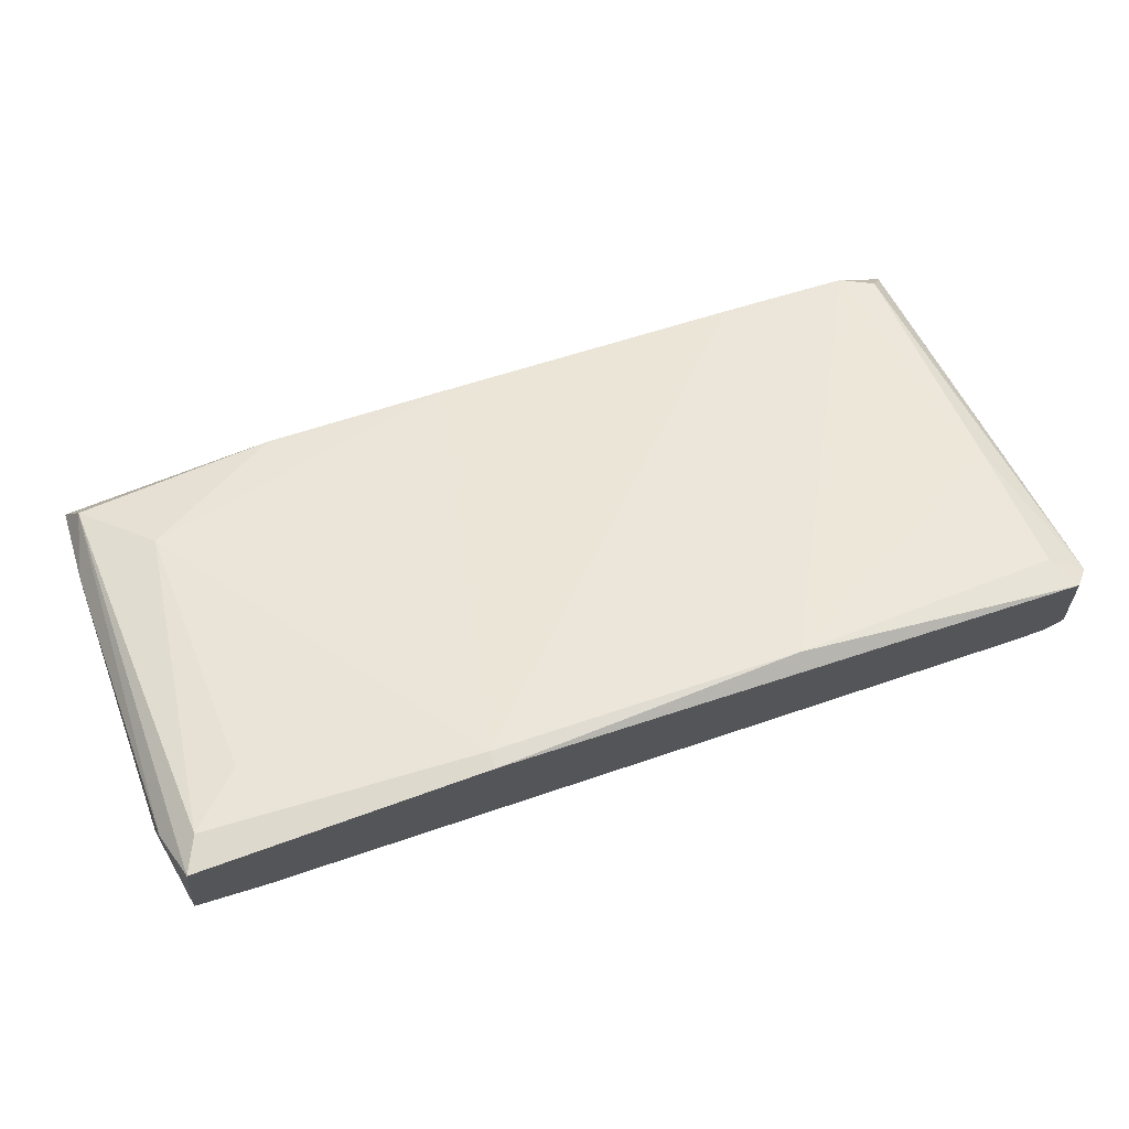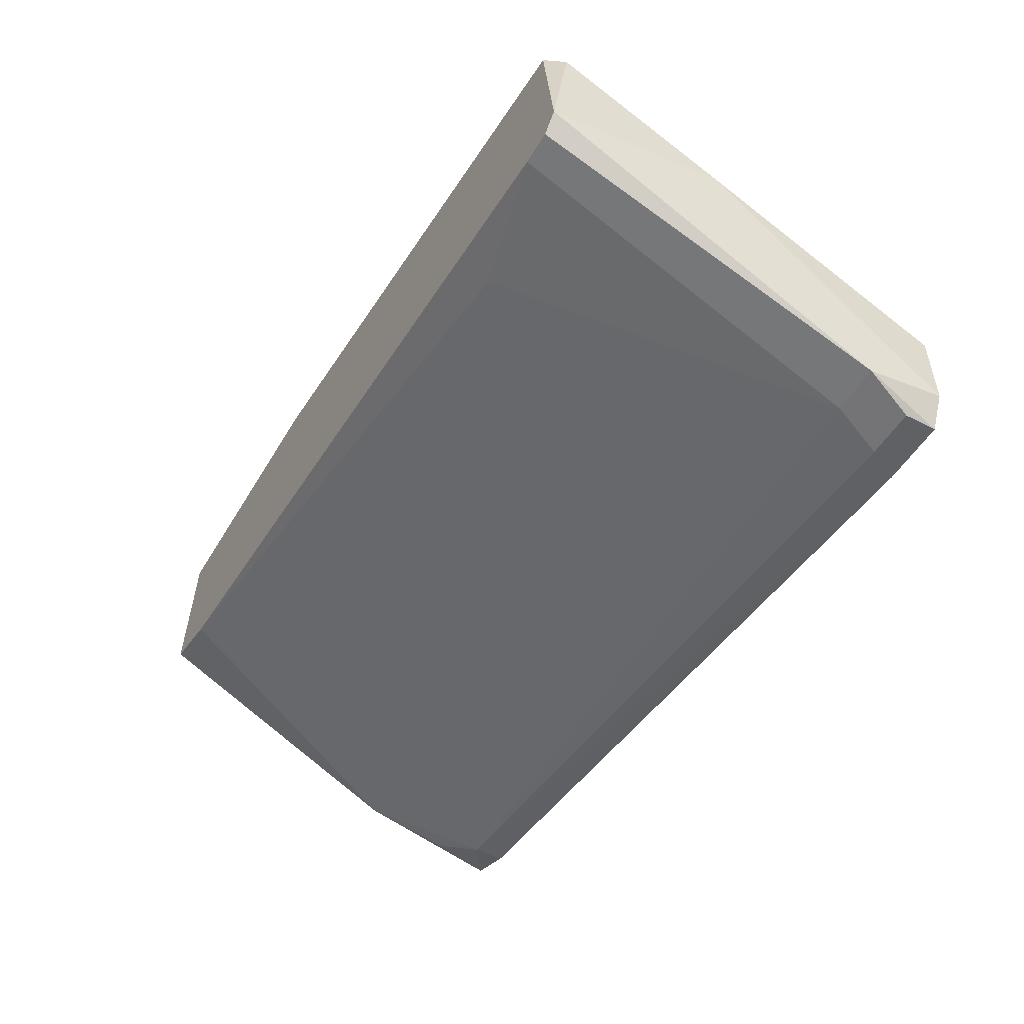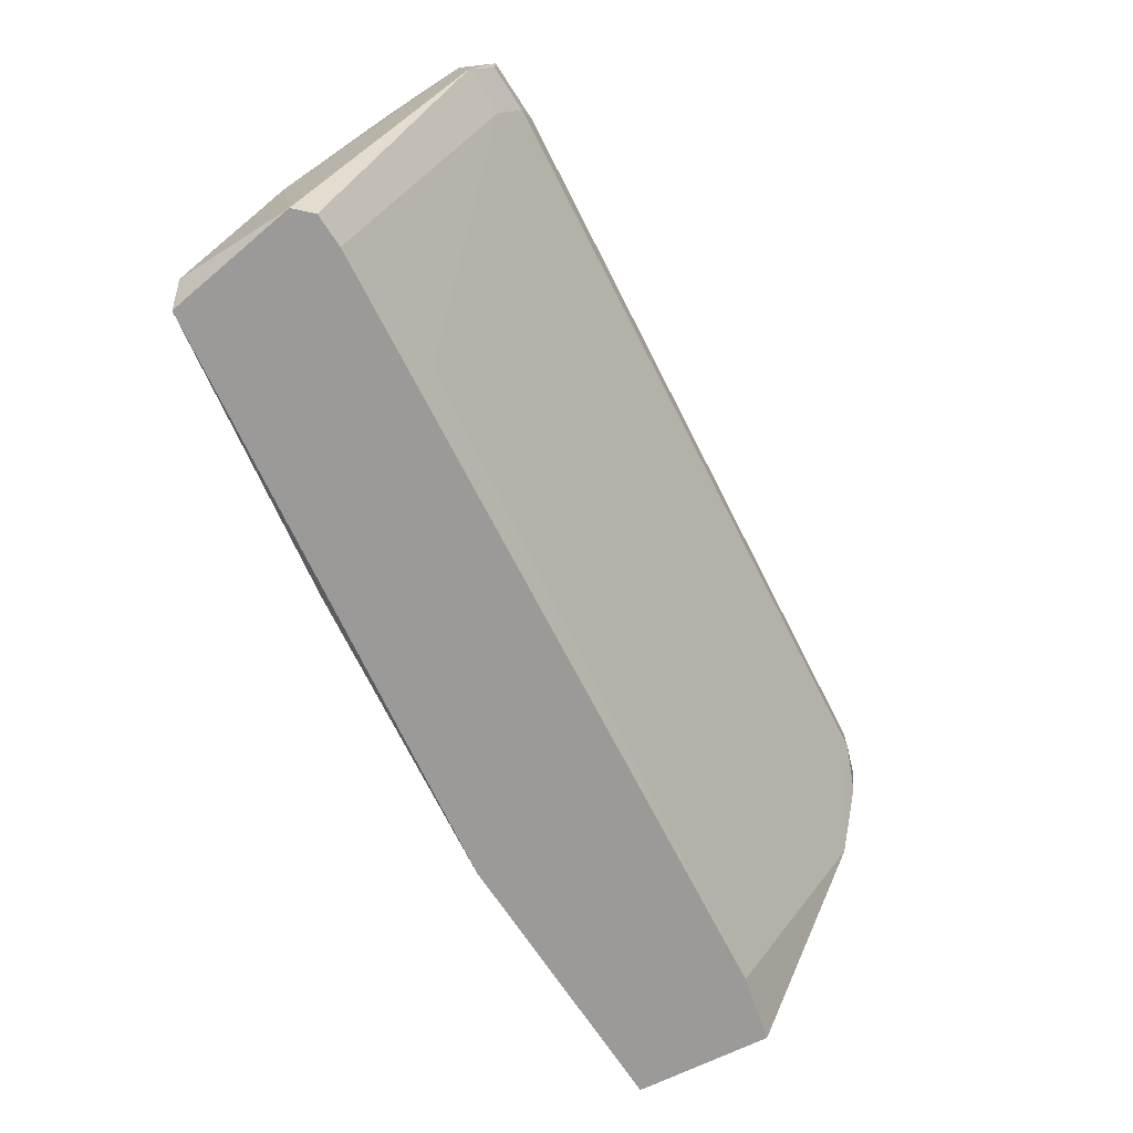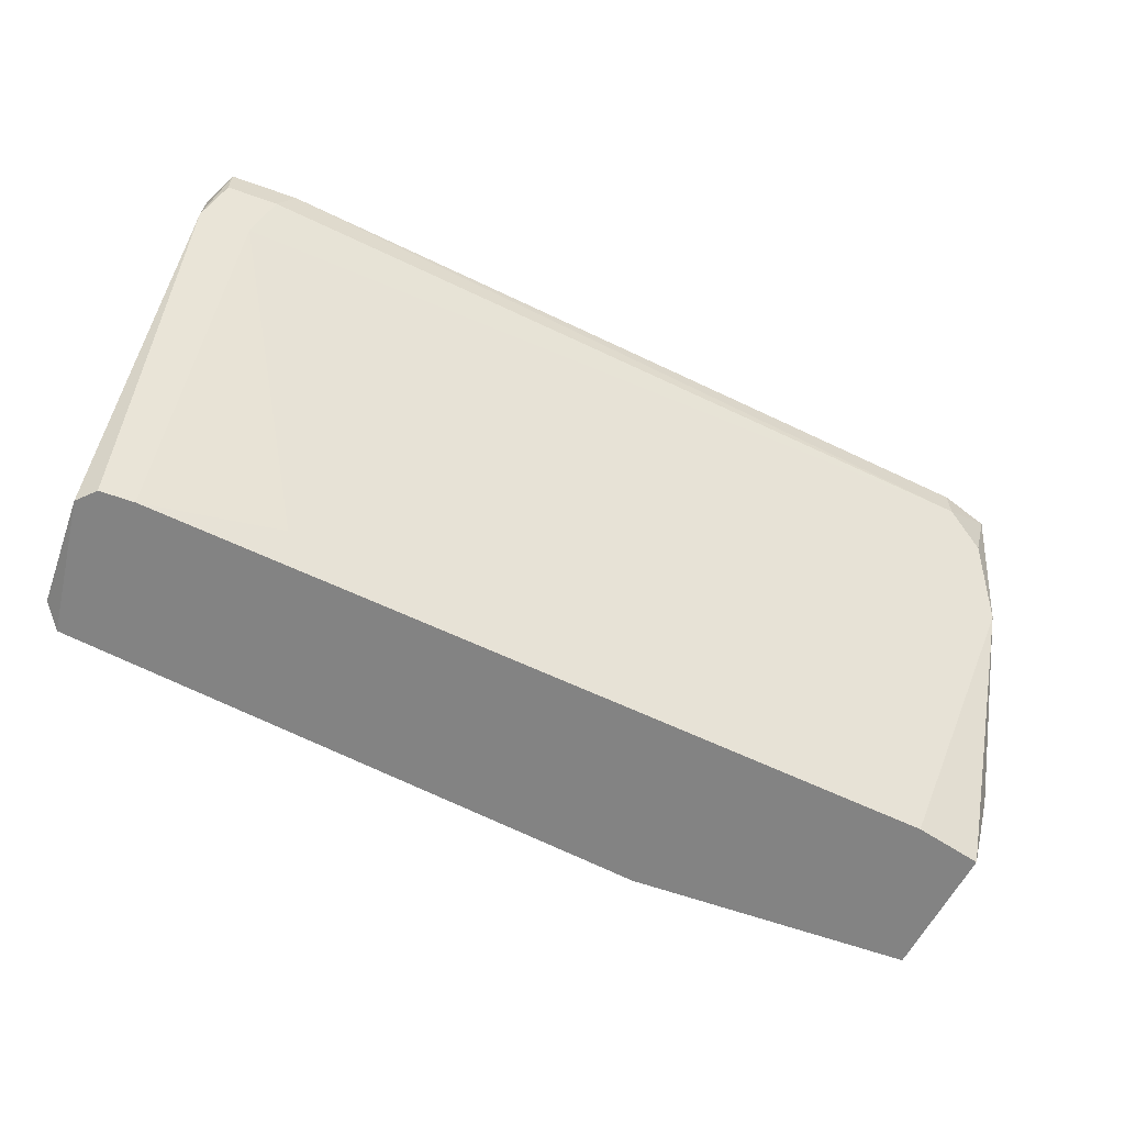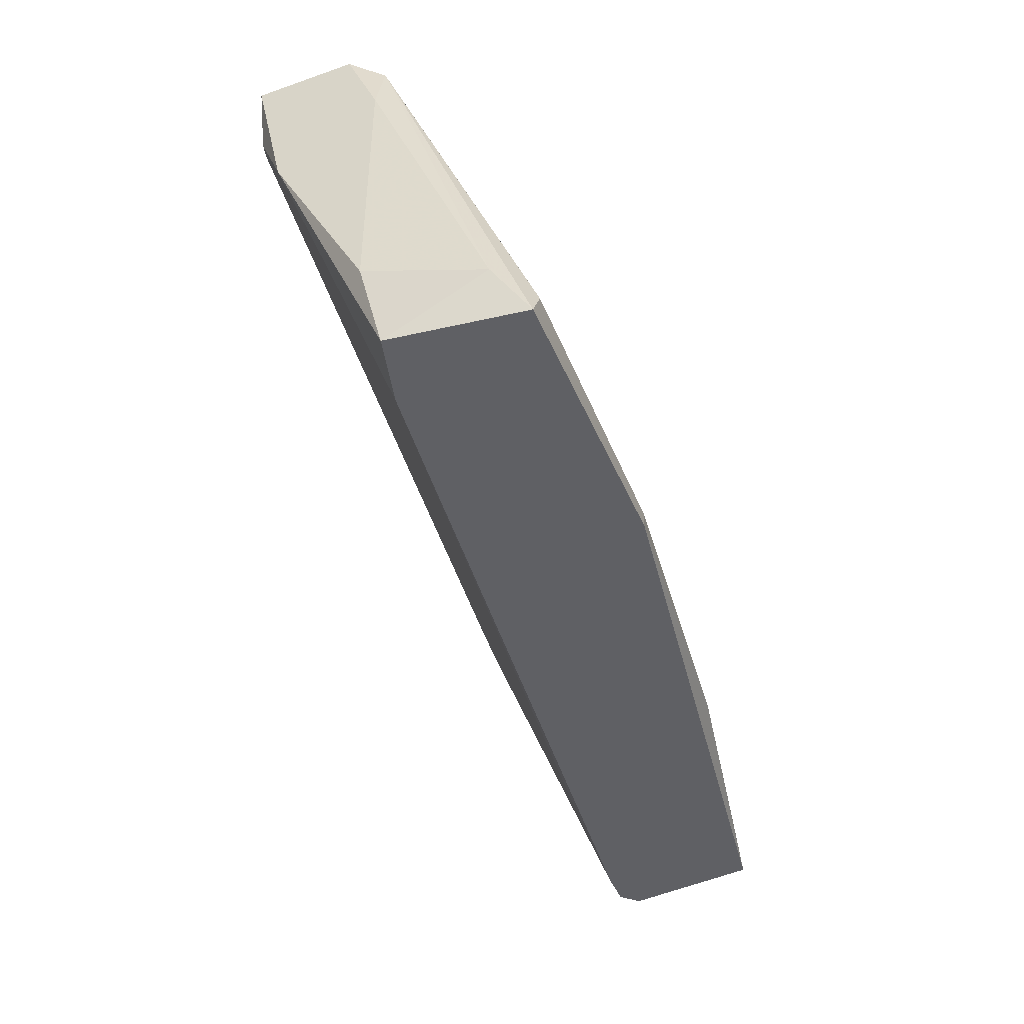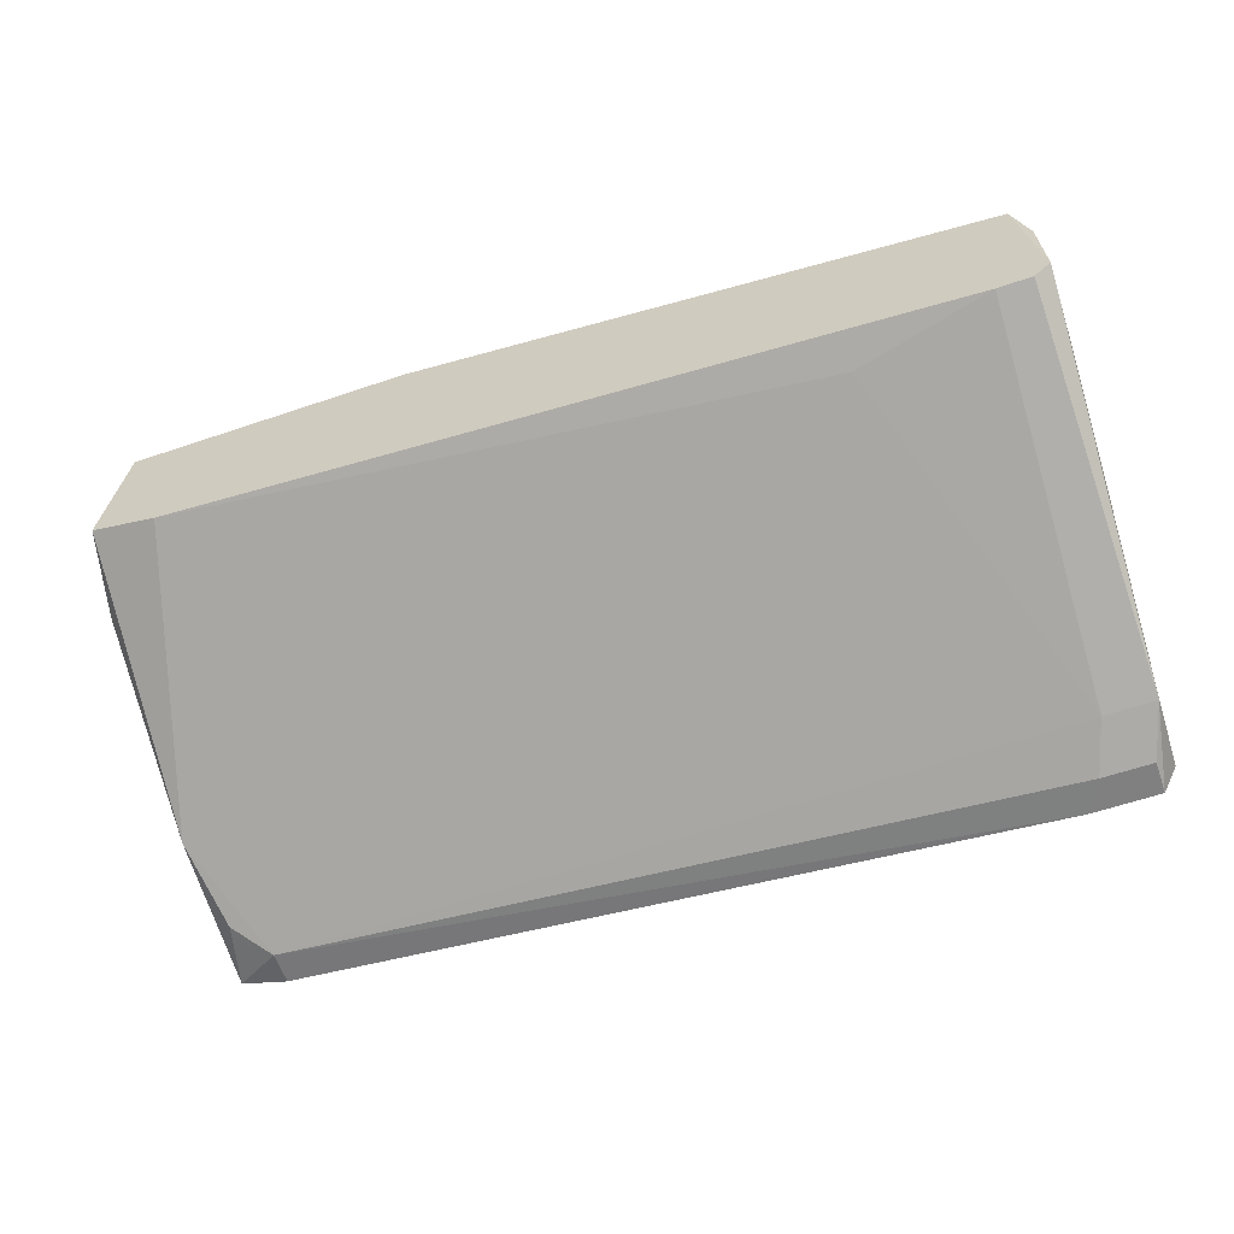
<metadata>
{"format":"obj","ext":"obj","renderer":"f3d","projection":"perspective","resolution":1024,"background":"white","views":[{"elev":72.0,"azim":-19.6,"up":"+Z"},{"elev":-50.1,"azim":60.3,"up":"+Z"},{"elev":-69.5,"azim":123.1,"up":"+Y"},{"elev":-61.0,"azim":159.9,"up":"+Y"},{"elev":-44.3,"azim":-67.9,"up":"+Y"},{"elev":-60.1,"azim":19.2,"up":"+Z"}]}
</metadata>
<code>
v -0.02129 0.01318 -0.02841
v -0.02129 0.01469 -0.02841
v -0.02129 -0.00341 -0.01484
v -0.009221 -0.004165 -0.01484
v -0.009221 -0.004919 -0.01484
v 0.01793 -0.004165 -0.01936
v 0.01793 -0.004919 -0.02464
v 0.01793 0.003376 -0.02313
v 0.008871 0.01469 -0.02464
v -0.01375 0.01469 -0.02238
v 0.01415 0.01318 -0.03218
v -0.005452 0.01469 -0.02313
v -0.01979 -0.004919 -0.02163
v -0.01979 0.01092 -0.02012
v 0.01641 0.01318 -0.03218
v 0.01641 0.01469 -0.03218
v 0.01641 0.01394 -0.0254
v -0.0228 0.01167 -0.02766
v -0.0228 0.01394 -0.02162
v 0.004343 -0.004165 -0.01635
v 0.01566 -0.004919 -0.02539
v -0.01903 -0.001147 -0.01559
v 0.01491 0.01469 -0.0254
v 0.01491 0.01092 -0.03143
v -0.02205 -0.004919 -0.01484
v -0.0228 -0.002654 -0.01635
v -0.0228 -0.004919 -0.02087
v 0.01717 0.01469 -0.0269
v 0.01717 0.01469 -0.03068
v 0.01717 -0.004919 -0.02539
v 0.01717 -0.004919 -0.01861
v 0.01717 0.01092 -0.03143
v -0.02356 0.01469 -0.02766
v -0.02356 0.01469 -0.02313
v -0.02356 0.007899 -0.02615
v -0.02356 0.01092 -0.02162
v -0.02356 -0.001147 -0.02163
v 0.01642 0.002621 -0.02087
v 0.01642 -0.00341 -0.01861
v 0.0134 0.01469 -0.03218
v 0.009623 -0.00341 -0.02539
f 37 26 36
f 13 30 31
f 28 2 23
f 3 19 25
f 13 31 25
f 4 3 25
f 23 2 10
f 2 28 16
f 10 2 34
f 19 10 34
f 19 3 14
f 10 19 14
f 30 24 32
f 24 15 32
f 15 16 32
f 23 20 38
f 13 25 27
f 20 23 9
f 4 20 9
f 23 10 9
f 31 30 7
f 32 8 7
f 30 32 7
f 37 34 33
f 34 2 33
f 24 41 1
f 18 33 1
f 33 2 1
f 25 19 26
f 37 27 26
f 27 25 26
f 8 28 6
f 7 8 6
f 31 7 6
f 31 20 5
f 20 4 5
f 25 31 5
f 4 25 5
f 15 24 11
f 16 15 11
f 24 1 11
f 41 13 35
f 27 37 35
f 13 27 35
f 37 33 35
f 33 18 35
f 18 1 35
f 1 41 35
f 20 31 39
f 38 20 39
f 6 38 39
f 31 6 39
f 28 23 17
f 23 38 17
f 6 28 17
f 38 6 17
f 14 4 12
f 10 14 12
f 4 9 12
f 9 10 12
f 30 13 21
f 24 30 21
f 13 41 21
f 41 24 21
f 3 4 22
f 14 3 22
f 4 14 22
f 28 8 29
f 16 28 29
f 8 32 29
f 32 16 29
f 2 16 40
f 1 2 40
f 16 11 40
f 11 1 40
f 34 37 36
f 19 34 36
f 26 19 36

</code>
